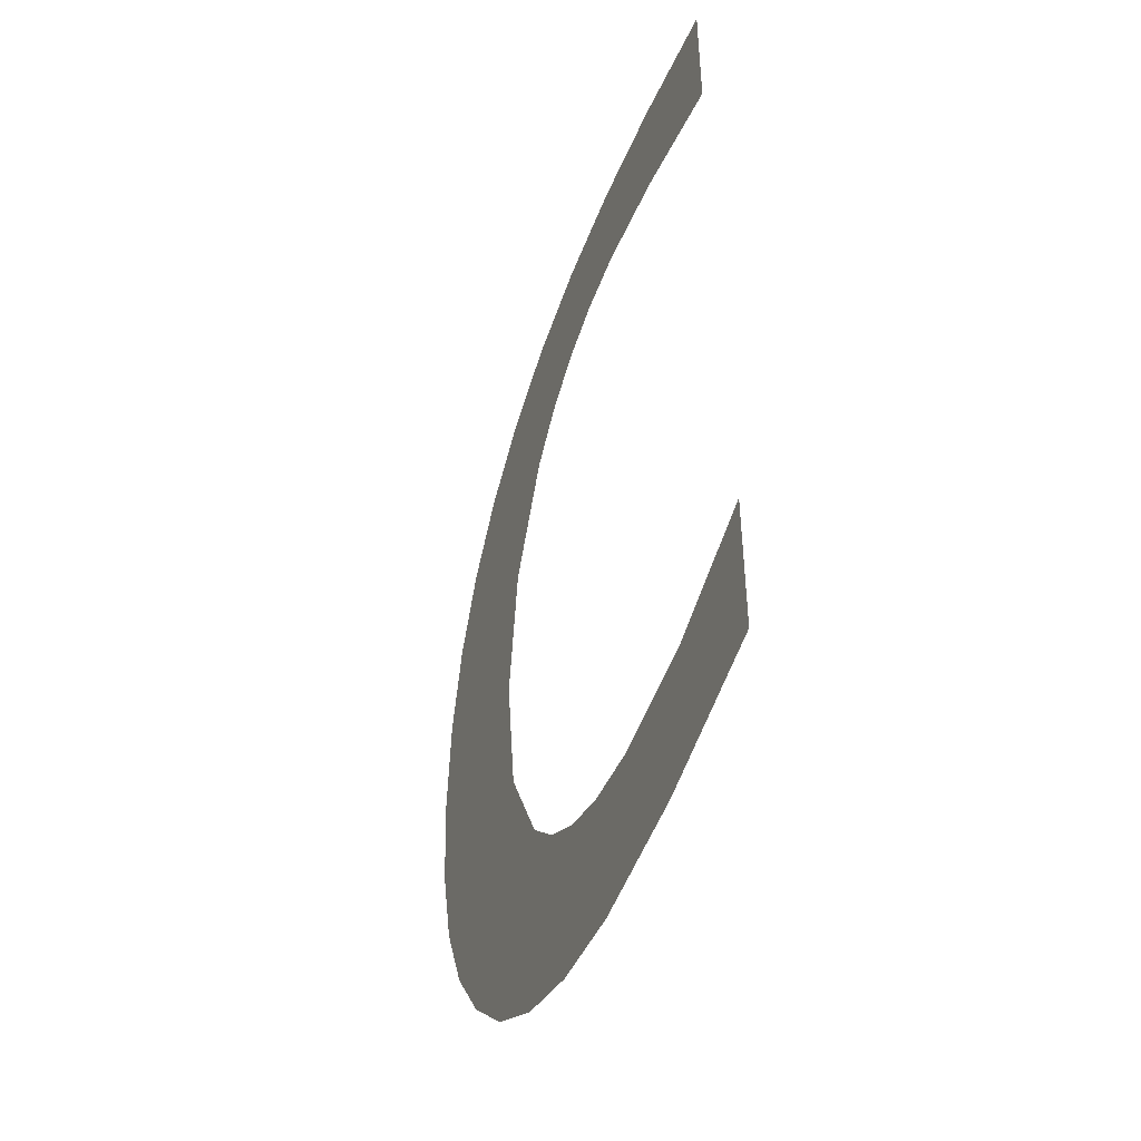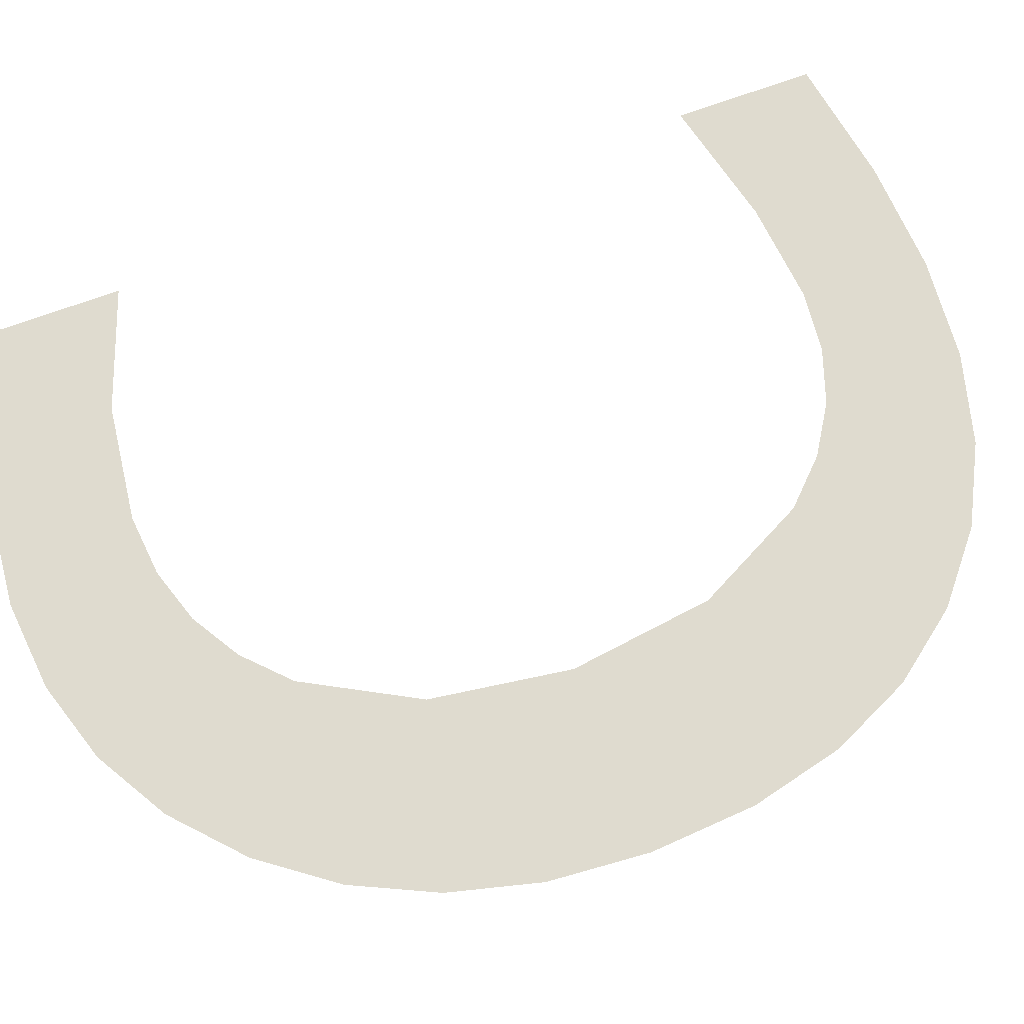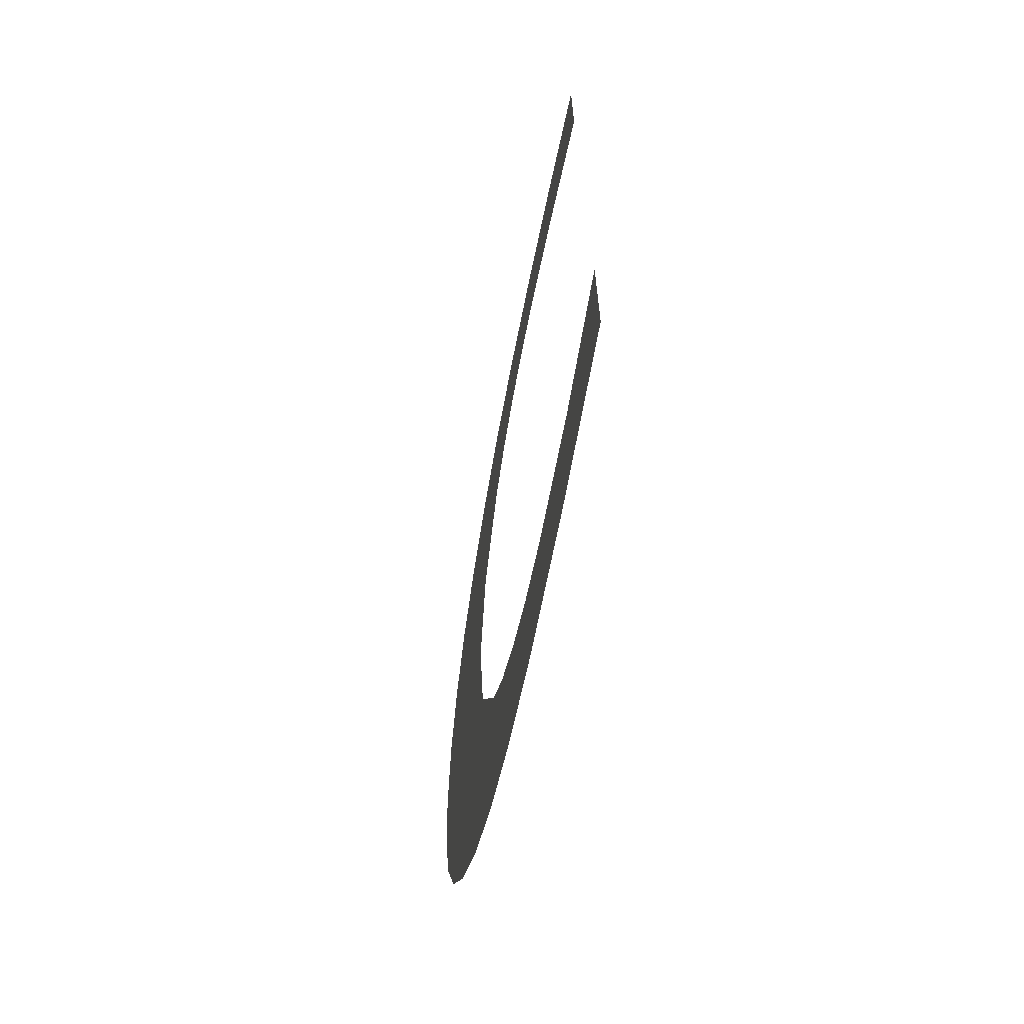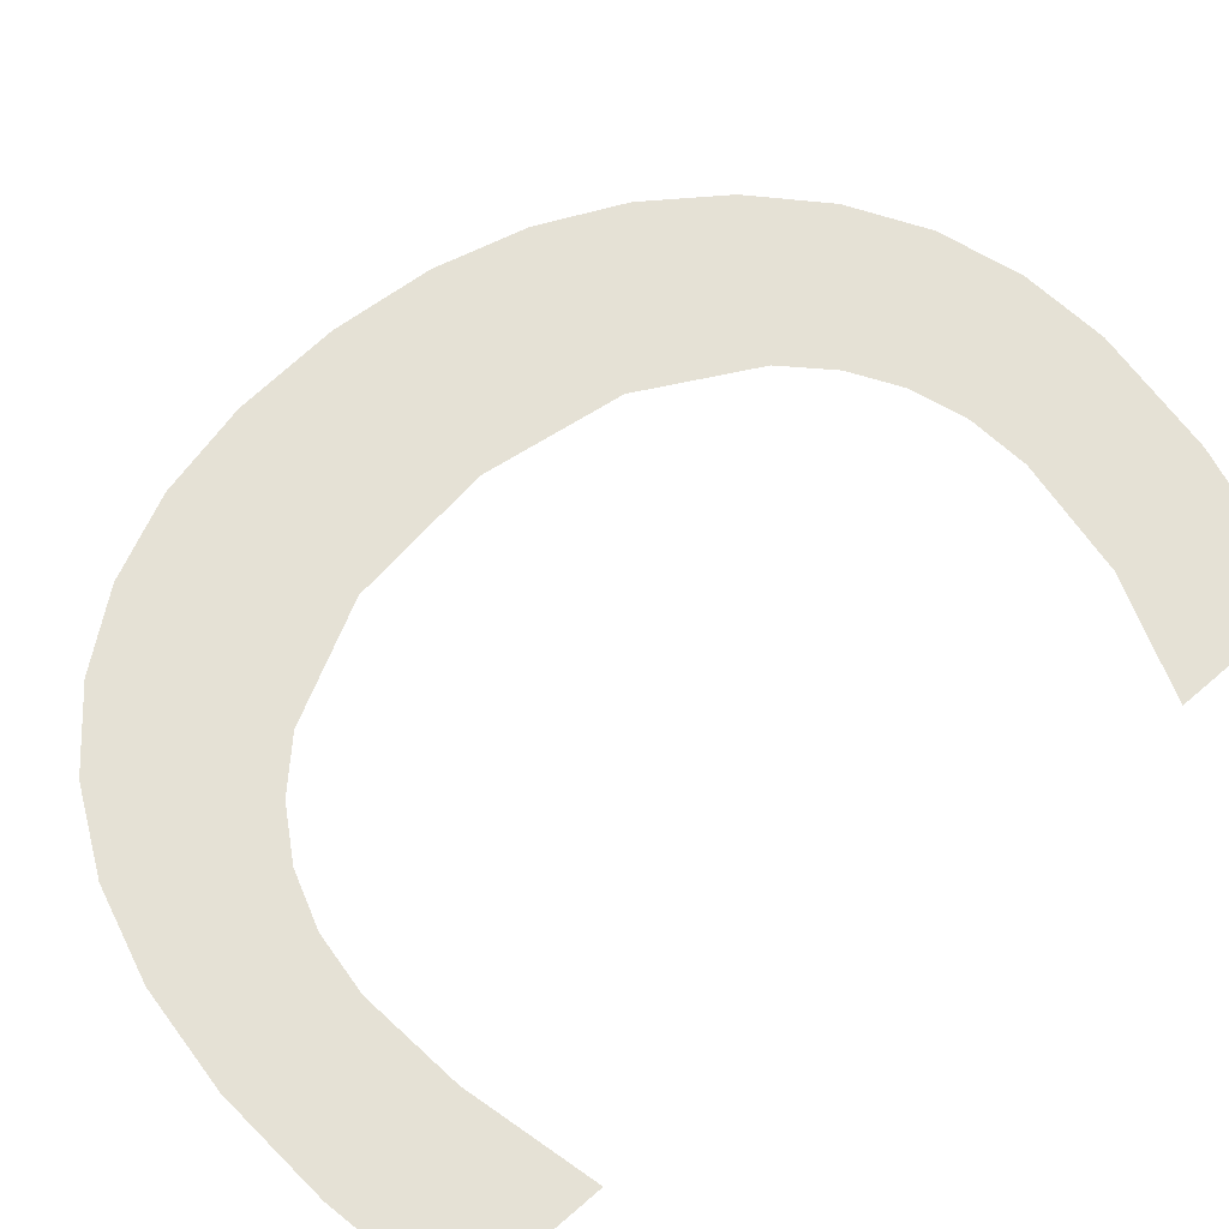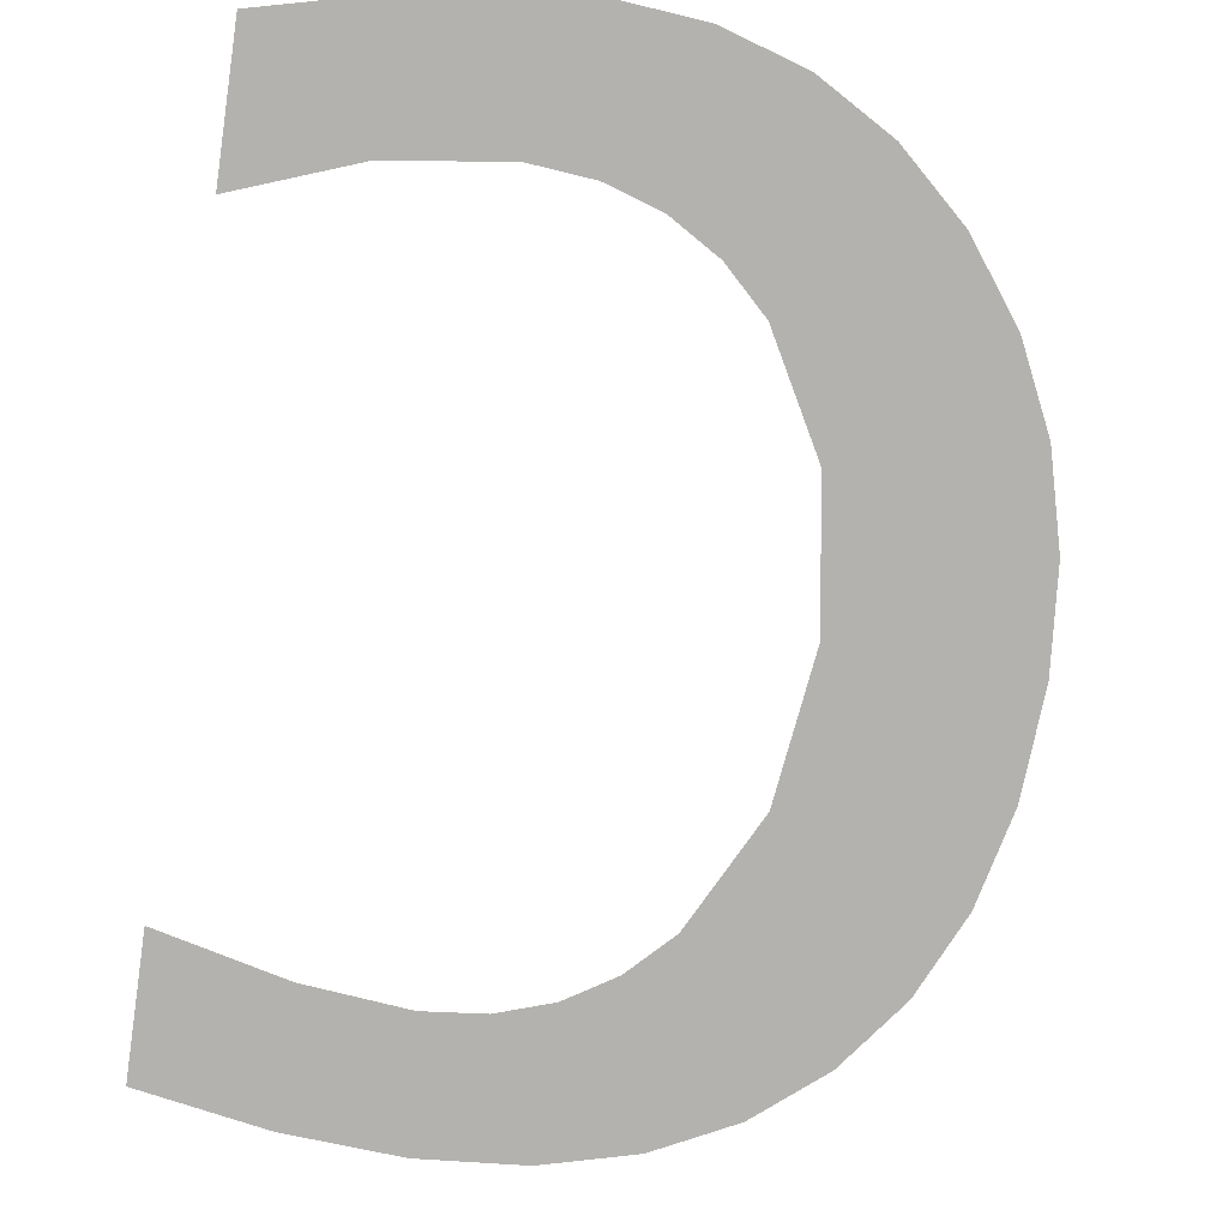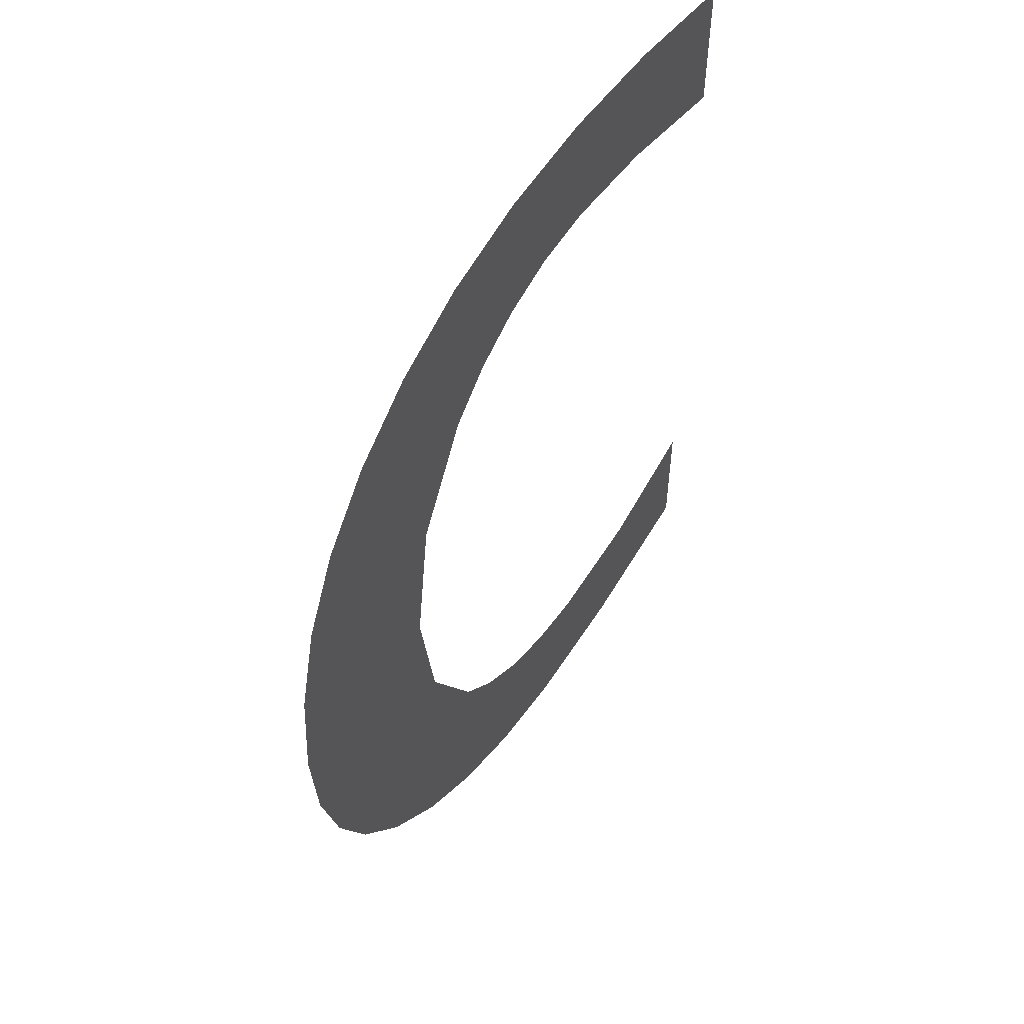
<metadata>
{"format":"obj","ext":"obj","renderer":"f3d","projection":"perspective","resolution":1024,"background":"white","views":[{"elev":-48.1,"azim":-111.0,"up":"+Y"},{"elev":70.4,"azim":69.8,"up":"+Z"},{"elev":-67.0,"azim":-101.5,"up":"+Y"},{"elev":64.9,"azim":-131.0,"up":"+Z"},{"elev":-79.7,"azim":-8.0,"up":"+Z"},{"elev":56.1,"azim":123.5,"up":"+Y"}]}
</metadata>
<code>
o mesh189/mesh189-geometry#mesh189-geometry
v 0.2034 -0.5293 -0.5214
v 0.2034 -0.5397 -0.5214
v 0.2038 -0.5346 -0.5214
v 0.2023 -0.5245 -0.5214
v 0.2023 -0.5444 -0.5214
v 0.2004 -0.5204 -0.5214
v 0.2003 -0.5486 -0.5214
v 0.1977 -0.5169 -0.5214
v 0.1976 -0.5523 -0.5214
v 0.1943 -0.5141 -0.5214
v 0.1943 -0.5349 -0.5214
v 0.1933 -0.5276 -0.5214
v 0.1943 -0.5554 -0.5214
v 0.1903 -0.5121 -0.5214
v 0.1933 -0.542 -0.5214
v 0.1904 -0.5219 -0.5214
v 0.1906 -0.5576 -0.5214
v 0.1882 -0.5198 -0.5214
v 0.1902 -0.5476 -0.5214
v 0.1857 -0.5109 -0.5214
v 0.1864 -0.5589 -0.5214
v 0.1858 -0.5182 -0.5214
v 0.1881 -0.5497 -0.5214
v 0.183 -0.5173 -0.5214
v 0.1856 -0.5513 -0.5214
v 0.1804 -0.5105 -0.5214
v 0.1819 -0.5593 -0.5214
v 0.1799 -0.517 -0.5214
v 0.1828 -0.5522 -0.5214
v 0.1747 -0.5109 -0.5214
v 0.1797 -0.5525 -0.5214
v 0.1747 -0.5175 -0.5214
v 0.1754 -0.5587 -0.5214
v 0.1682 -0.5191 -0.5214
v 0.1738 -0.5517 -0.5214
v 0.1682 -0.512 -0.5214
v 0.1677 -0.5568 -0.5214
v 0.1677 -0.5495 -0.5214
f 1 2 3
f 2 1 4
f 2 4 5
f 5 4 6
f 5 6 7
f 7 6 8
f 7 8 9
f 9 8 10
f 9 10 11
f 11 10 12
f 11 13 9
f 12 10 14
f 13 11 15
f 12 14 16
f 13 15 17
f 16 14 18
f 17 15 19
f 18 14 20
f 17 19 21
f 18 20 22
f 21 19 23
f 22 20 24
f 21 23 25
f 24 20 26
f 21 25 27
f 24 26 28
f 27 25 29
f 28 26 30
f 27 29 31
f 28 30 32
f 27 31 33
f 32 30 34
f 33 31 35
f 34 30 36
f 33 35 37
f 37 35 38
f 3 2 1
f 4 1 2
f 5 4 2
f 6 4 5
f 7 6 5
f 8 6 7
f 9 8 7
f 10 8 9
f 11 10 9
f 12 10 11
f 9 13 11
f 14 10 12
f 15 11 13
f 16 14 12
f 17 15 13
f 18 14 16
f 19 15 17
f 20 14 18
f 21 19 17
f 22 20 18
f 23 19 21
f 24 20 22
f 25 23 21
f 26 20 24
f 27 25 21
f 28 26 24
f 29 25 27
f 30 26 28
f 31 29 27
f 32 30 28
f 33 31 27
f 34 30 32
f 35 31 33
f 36 30 34
f 37 35 33
f 38 35 37

</code>
